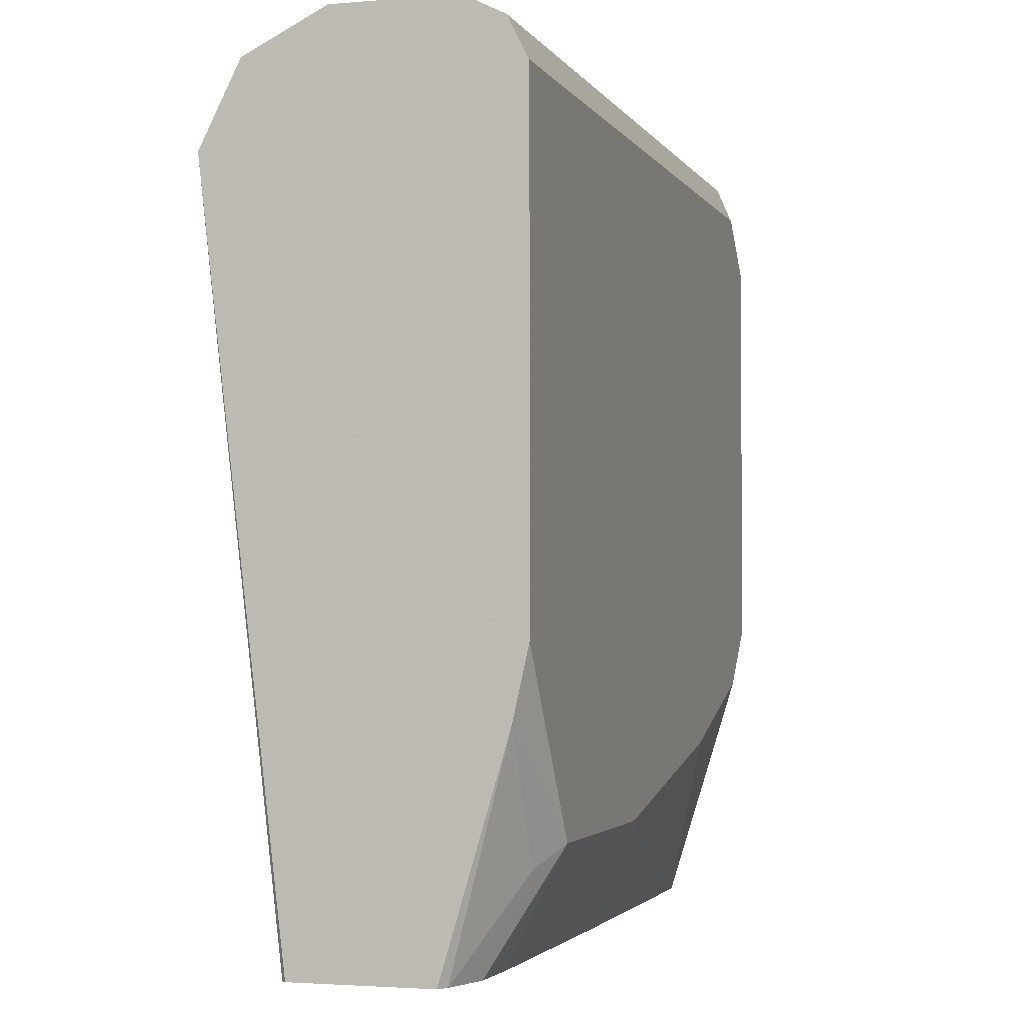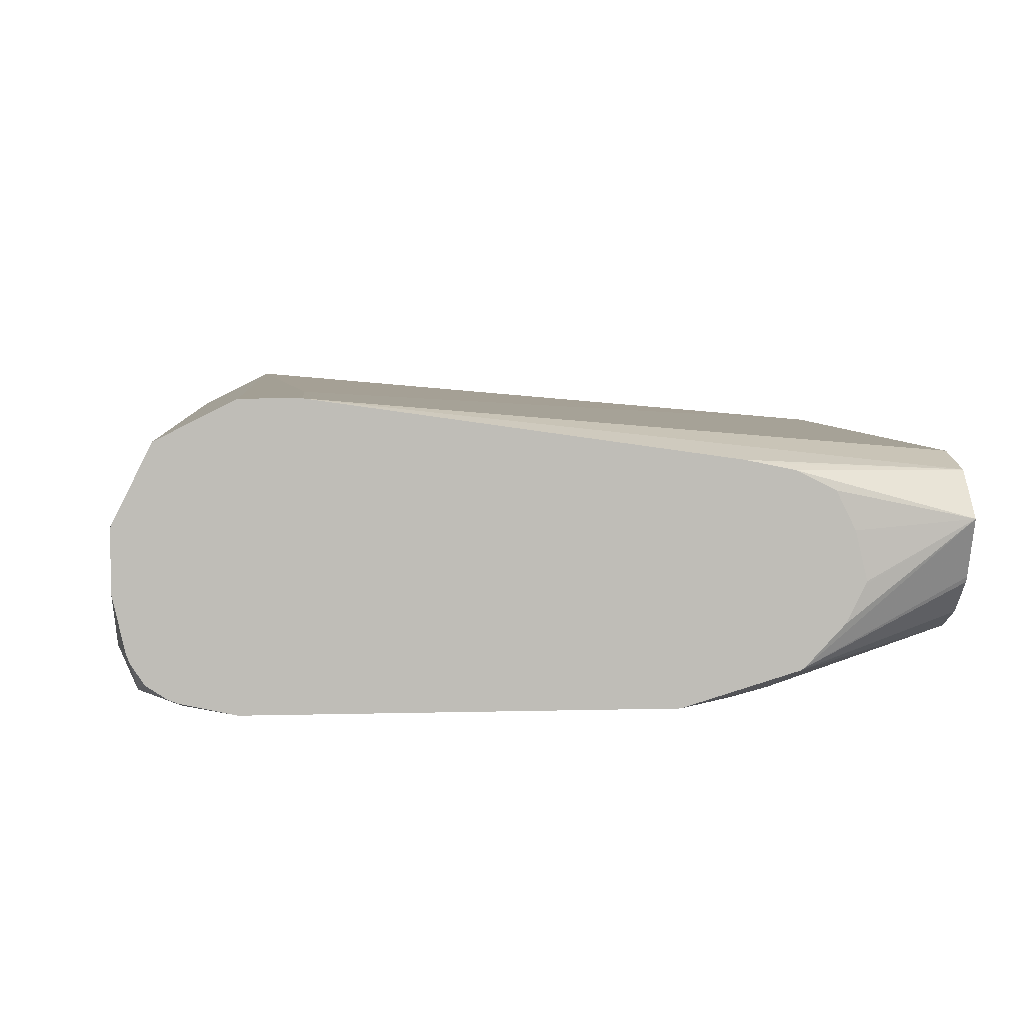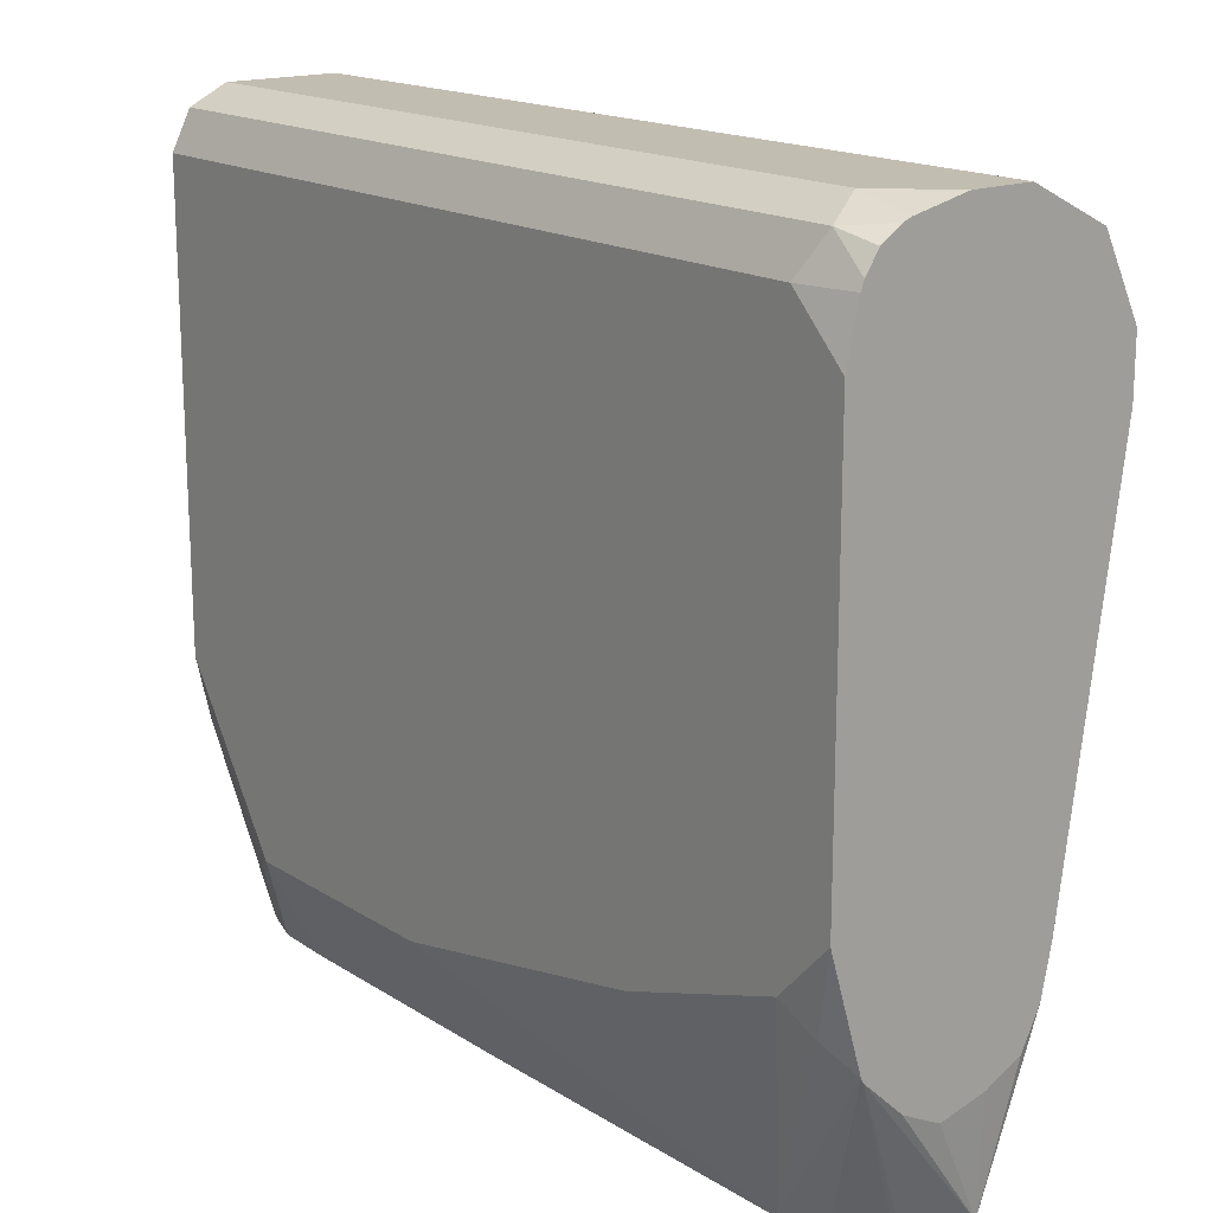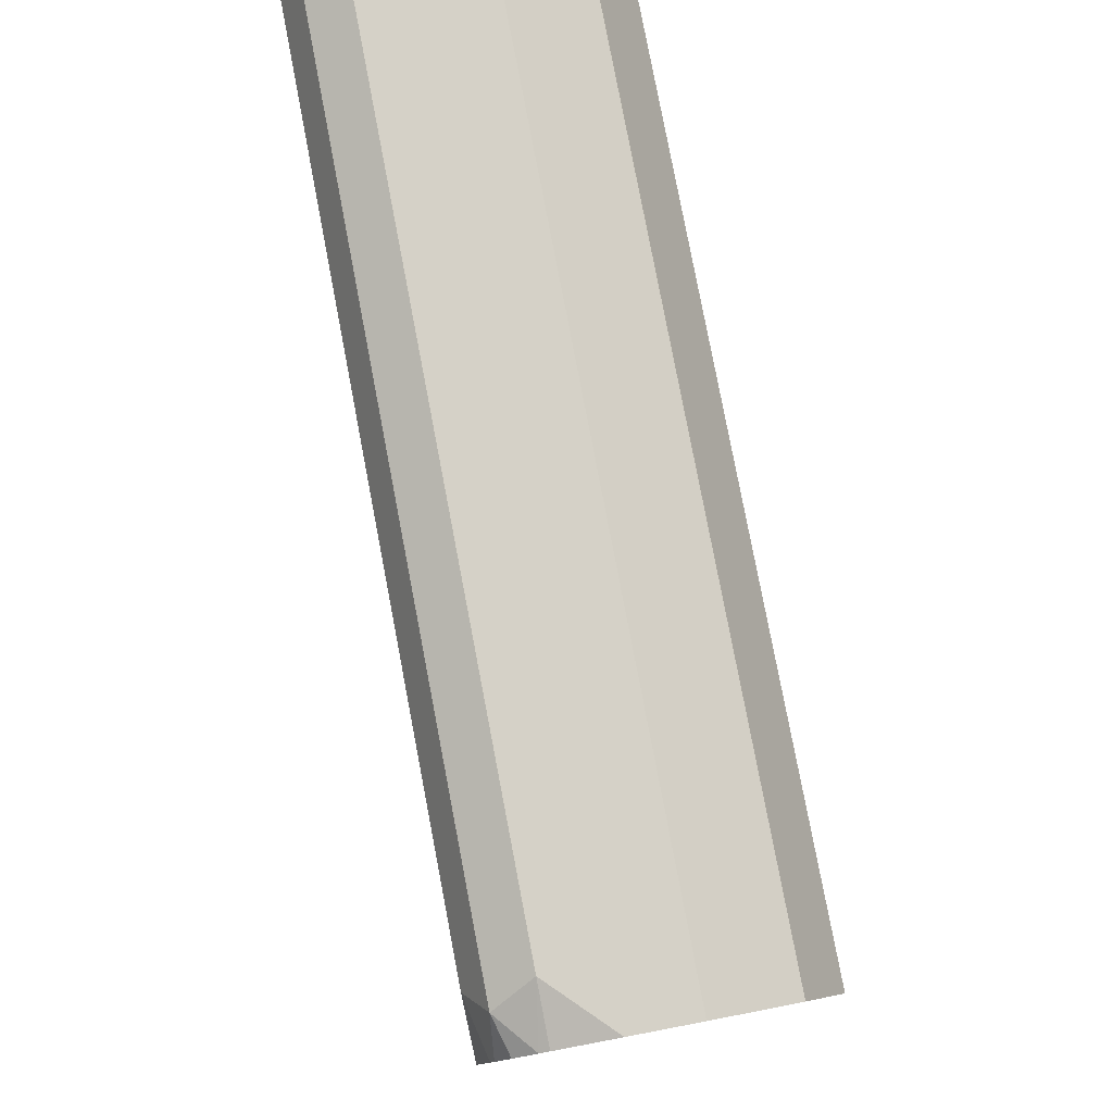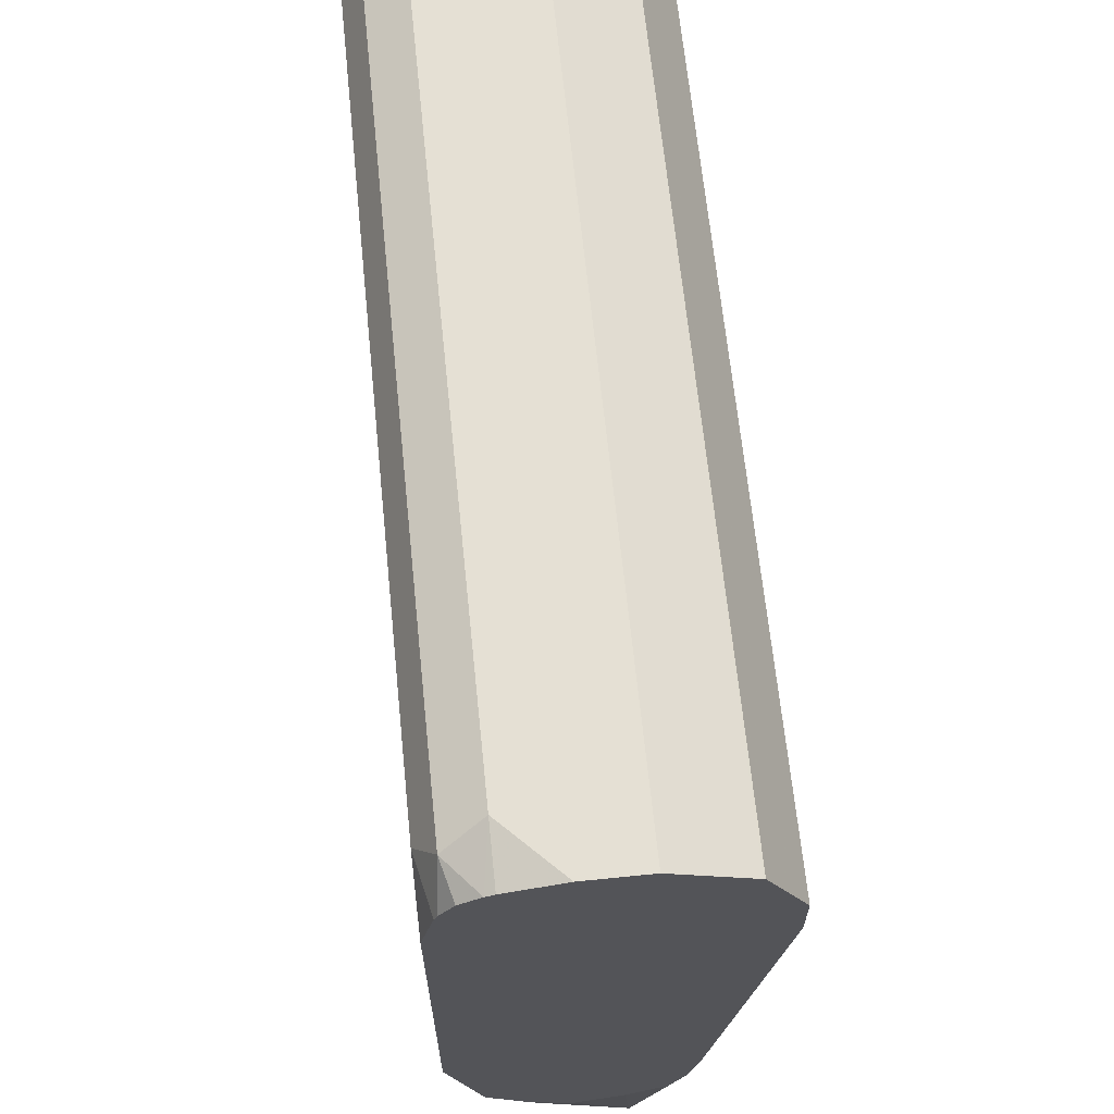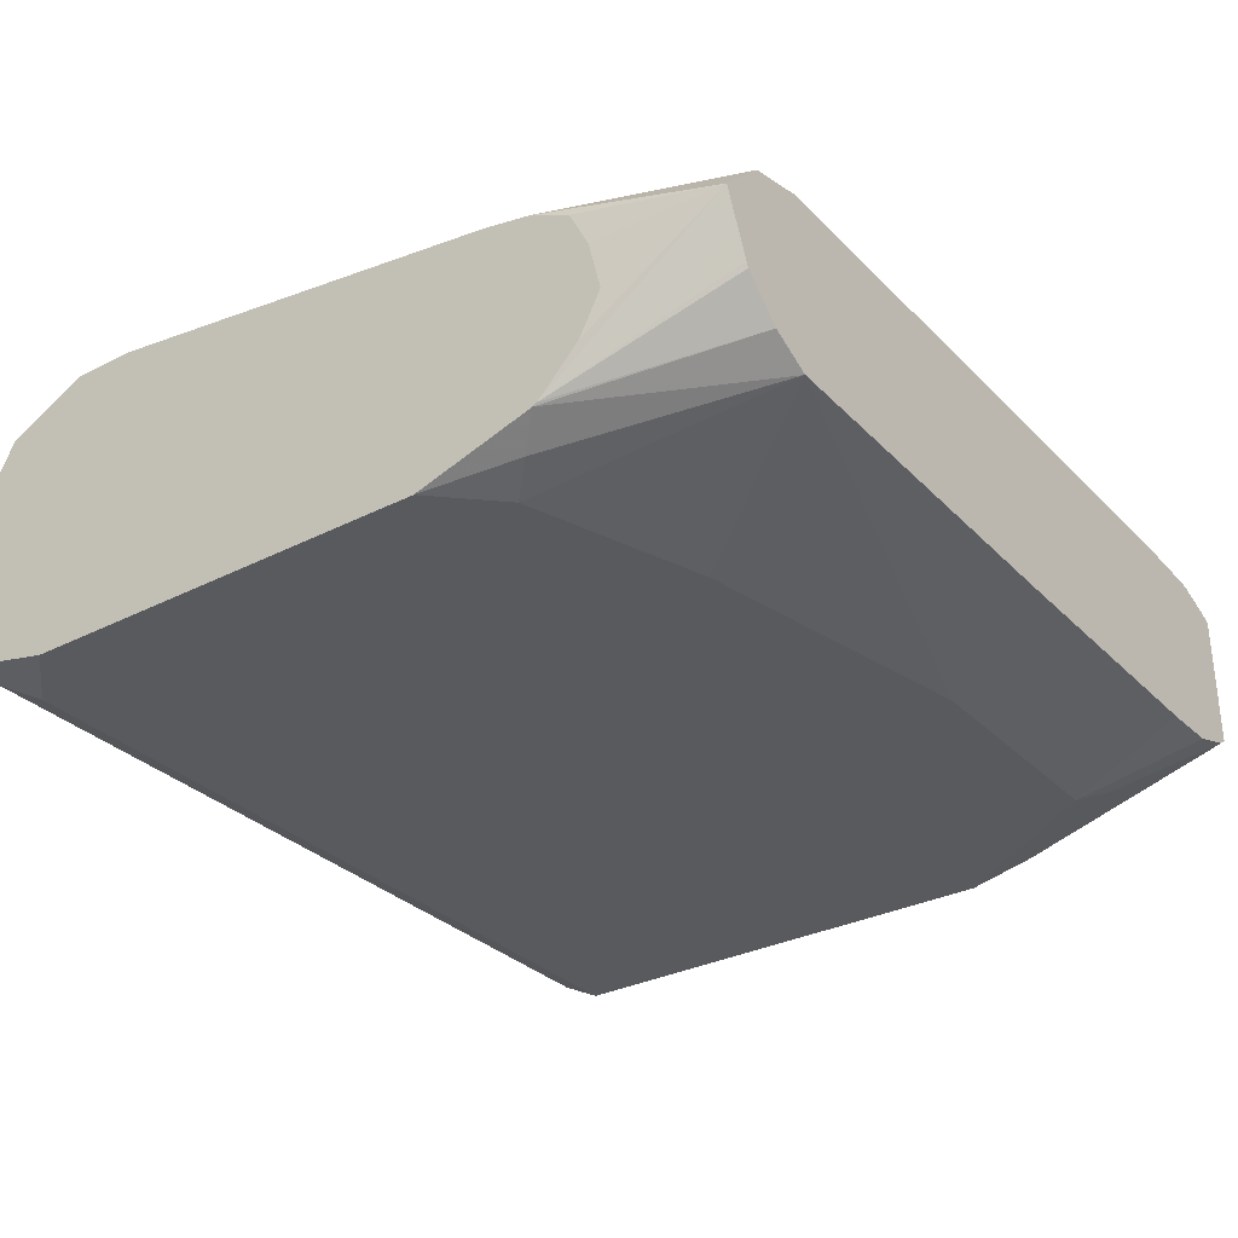
<metadata>
{"format":"obj","ext":"obj","renderer":"f3d","projection":"perspective","resolution":1024,"background":"white","views":[{"elev":-2.6,"azim":106.8,"up":"+Y"},{"elev":5.3,"azim":-95.0,"up":"+Z"},{"elev":17.0,"azim":-128.8,"up":"+Y"},{"elev":79.5,"azim":-100.8,"up":"+Y"},{"elev":65.5,"azim":-95.8,"up":"+Y"},{"elev":-31.3,"azim":-54.1,"up":"+Z"}]}
</metadata>
<code>
v -0.4001 0.1667 -0.5433
v -0.4061 0.2486 -0.5209
v -0.4061 0.2459 -0.5222
v -0.4061 0.2309 -0.5297
v -0.4061 0.2221 -0.5473
v -0.4061 0.2167 -0.5698
v -0.4061 0.2174 -0.5713
v -0.4061 0.226 -0.5885
v -0.4061 0.2269 -0.5895
v -0.4061 0.2441 -0.6078
v -0.3891 0.1667 -0.5705
v -0.3802 0.1667 -0.523
v -0.4061 0.2647 -0.5176
v -0.4061 0.2459 -0.6089
v -0.3713 0.1667 -0.5886
v -0.3879 0.1667 -0.5729
v -0.38 0.1667 -0.5229
v -0.4061 0.2717 -0.5162
v -0.4061 0.2988 -0.6248
v -0.3939 0.2581 -0.618
v -0.3531 0.1667 -0.5976
v -0.3531 0.1667 -0.5162
v -0.4061 0.4618 -0.489
v -0.4061 0.4904 -0.6248
v -0.3803 0.2717 -0.6248
v -0.2988 0.2445 -0.6248
v -0.163 0.2174 -0.6248
v -0.1766 0.2038 -0.618
v -0.1847 0.1667 -0.5995
v -0.05433 0.1667 -0.5162
v -0.4061 0.489 -0.489
v -0.3259 0.4618 -0.489
v -0.4061 0.5161 -0.6191
v -0.3803 0.5161 -0.6248
v -0.05433 0.2174 -0.6248
v -0.05433 0.1992 -0.6157
v -0.05433 0.1811 -0.6067
v -0.163 0.1811 -0.6067
v -0.05433 0.1667 -0.5995
v -0.02719 0.1667 -0.5175
v -0.001777 0.489 -0.489
v -0.4061 0.5252 -0.5071
v -0.001777 0.524 -0.5065
v -0.4061 0.5202 -0.6175
v -0.3893 0.5342 -0.6157
v -0.001777 0.5197 -0.623
v -0.001777 0.5161 -0.6248
v -0.001777 0.2971 -0.6248
v -0.001777 0.2665 -0.618
v -0.03625 0.2083 -0.6157
v -0.02719 0.1667 -0.5985
v -0.0235 0.1667 -0.518
v -0.003677 0.1667 -0.5254
v -0.001777 0.1667 -0.5273
v -0.4061 0.5257 -0.508
v -0.001777 0.5252 -0.5071
v -0.4061 0.5297 -0.6112
v -0.4061 0.536 -0.6017
v -0.3803 0.5433 -0.5976
v -0.001777 0.5342 -0.6157
v -0.001777 0.1667 -0.5885
v -0.00617 0.1667 -0.5915
v -0.4061 0.5433 -0.5433
v -0.001777 0.5337 -0.524
v -0.001777 0.5433 -0.5433
v -0.4061 0.5376 -0.5976
v -0.4061 0.5433 -0.5719
v -0.001777 0.5433 -0.5976
f 35 51 36
f 30 40 41
f 30 41 32
f 31 41 43
f 31 43 42
f 33 44 45
f 35 48 49
f 34 45 46
f 34 46 47
f 35 49 50
f 35 50 51
f 29 37 39
f 59 65 68
f 33 45 34
f 29 38 37
f 22 32 23
f 28 37 38
f 28 36 37
f 28 35 36
f 27 35 28
f 24 33 34
f 23 41 31
f 23 32 41
f 22 30 32
f 21 28 29
f 21 27 28
f 21 26 27
f 21 25 26
f 36 51 37
f 20 25 21
f 28 38 29
f 37 51 39
f 45 60 46
f 41 52 53
f 19 25 20
f 59 63 65
f 59 67 63
f 59 66 67
f 58 66 59
f 55 65 63
f 55 64 65
f 55 56 64
f 50 62 51
f 49 62 50
f 49 61 62
f 45 68 60
f 45 59 68
f 45 58 59
f 40 52 41
f 45 57 58
f 42 56 55
f 42 43 56
f 41 56 43
f 41 64 56
f 41 65 64
f 41 68 65
f 41 60 68
f 41 46 60
f 41 47 46
f 41 48 47
f 41 49 48
f 41 61 49
f 41 54 61
f 41 53 54
f 44 57 45
f 19 26 25
f 2 58 57
f 19 35 27
f 2 23 31
f 2 18 23
f 2 13 18
f 1 12 2
f 1 17 12
f 1 22 17
f 1 30 22
f 1 40 30
f 1 52 40
f 1 53 52
f 1 54 53
f 1 61 54
f 1 62 61
f 1 51 62
f 1 29 39
f 1 21 29
f 1 15 21
f 1 16 15
f 1 11 16
f 1 10 11
f 1 9 10
f 1 8 9
f 1 7 8
f 1 6 7
f 1 5 6
f 1 4 5
f 1 3 4
f 1 2 3
f 19 27 26
f 2 31 42
f 2 42 55
f 1 39 51
f 2 63 67
f 19 48 35
f 2 55 63
f 19 47 48
f 19 34 47
f 19 24 34
f 17 23 18
f 17 22 23
f 14 21 15
f 14 20 21
f 12 18 13
f 12 17 18
f 10 16 11
f 10 15 16
f 10 14 15
f 2 12 13
f 14 19 20
f 2 4 3
f 2 67 66
f 2 66 58
f 2 57 44
f 2 44 33
f 2 33 24
f 2 19 14
f 2 14 10
f 2 24 19
f 2 9 8
f 2 8 7
f 2 7 6
f 2 6 5
f 2 5 4
f 2 10 9

</code>
